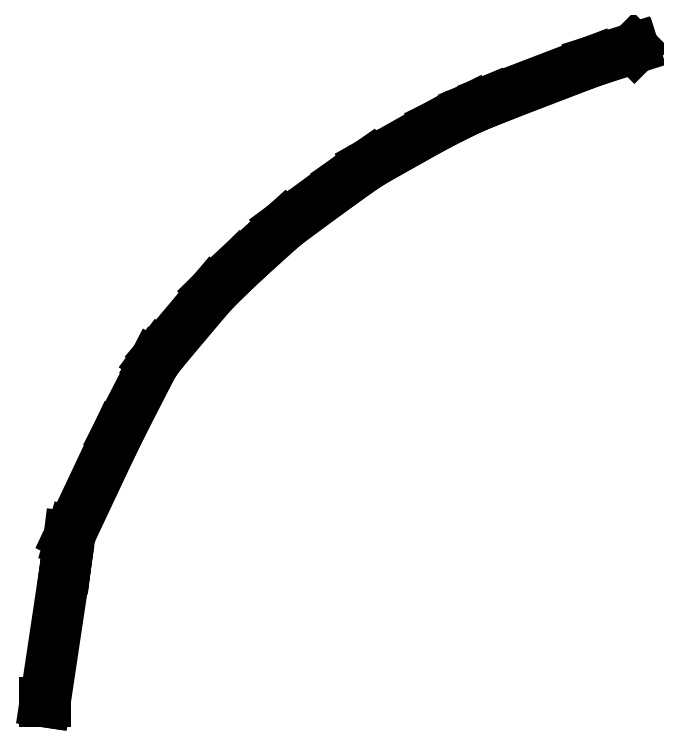
<metadata>
{"format":"dxf","ext":"dxf","renderer":"ezdxf+matplotlib","layout":"modelspace","background":"white","min_lineweight":24,"dpi":150}
</metadata>
<code>
0
SECTION
2
ENTITIES
0
LINE
8
0
10
-21.89
20
2.789
11
-21.89
21
2.807
0
LINE
8
0
10
-21.89
20
2.807
11
-21.84
21
3.221
0
LINE
8
0
10
-21.84
20
3.221
11
-21.79
21
3.37
0
LINE
8
0
10
-21.79
20
3.37
11
-21.02
21
5.019
0
LINE
8
0
10
-21.02
20
5.019
11
-21.01
21
5.035
0
LINE
8
0
10
-21.01
20
5.035
11
-20.41
21
6.206
0
LINE
8
0
10
-20.41
20
6.206
11
-20.36
21
6.275
0
LINE
8
0
10
-20.36
20
6.275
11
-20.29
21
6.37
0
LINE
8
0
10
-20.29
20
6.37
11
-20.27
21
6.393
0
LINE
8
0
10
-20.27
20
6.393
11
-19.41
21
7.418
0
LINE
8
0
10
-19.41
20
7.418
11
-19.38
21
7.452
0
LINE
8
0
10
-19.38
20
7.452
11
-18.95
21
7.875
0
LINE
8
0
10
-18.95
20
7.875
11
-18.93
21
7.889
0
LINE
8
0
10
-18.93
20
7.889
11
-18.2
21
8.546
0
LINE
8
0
10
-18.2
20
8.546
11
-18.17
21
8.577
0
LINE
8
0
10
-18.17
20
8.577
11
-17.16
21
9.322
0
LINE
8
0
10
-17.16
20
9.322
11
-17.15
21
9.329
0
LINE
8
0
10
-17.15
20
9.329
11
-16.77
21
9.591
0
LINE
8
0
10
-16.77
20
9.591
11
-16.73
21
9.616
0
LINE
8
0
10
-16.73
20
9.616
11
-15.6
21
10.25
0
LINE
8
0
10
-15.6
20
10.25
11
-15.57
21
10.27
0
LINE
8
0
10
-15.57
20
10.27
11
-15.05
21
10.53
0
LINE
8
0
10
-15.05
20
10.53
11
-15.02
21
10.54
0
LINE
8
0
10
-15.02
20
10.54
11
-14.72
21
10.67
0
LINE
8
0
10
-14.72
20
10.67
11
-14.7
21
10.67
0
LINE
8
0
10
-14.7
20
10.67
11
-12.97
21
11.34
0
LINE
8
0
10
-12.97
20
11.34
11
-12.94
21
11.35
0
LINE
8
0
10
-12.94
20
11.35
11
-12.26
21
11.57
0
LINE
8
0
10
-12.26
20
11.57
11
-12.27
21
11.58
0
LINE
8
0
10
-12.27
20
11.58
11
-12.96
21
11.36
0
LINE
8
0
10
-12.96
20
11.36
11
-14.72
21
10.69
0
LINE
8
0
10
-14.72
20
10.69
11
-15.04
21
10.55
0
LINE
8
0
10
-15.04
20
10.55
11
-15.6
21
10.28
0
LINE
8
0
10
-15.6
20
10.28
11
-16.76
21
9.621
0
LINE
8
0
10
-16.76
20
9.621
11
-17.16
21
9.342
0
LINE
8
0
10
-17.16
20
9.342
11
-18.2
21
8.578
0
LINE
8
0
10
-18.2
20
8.578
11
-18.95
21
7.897
0
LINE
8
0
10
-18.95
20
7.897
11
-19.41
21
7.45
0
LINE
8
0
10
-19.41
20
7.45
11
-20.3
21
6.394
0
LINE
8
0
10
-20.3
20
6.394
11
-20.41
21
6.253
0
LINE
8
0
10
-20.41
20
6.253
11
-21.03
21
5.036
0
LINE
8
0
10
-21.03
20
5.036
11
-21.85
21
3.305
0
LINE
8
0
10
-21.85
20
3.305
11
-21.91
21
2.807
0
LINE
8
0
10
-21.91
20
2.807
11
-21.91
21
2.794
0
LINE
8
0
10
-21.91
20
2.794
11
-22.25
21
0.49
0
LINE
8
0
10
-22.25
20
0.49
11
-22.23
21
0.49
0
LINE
8
0
10
-22.23
20
0.49
11
-21.89
21
2.789
0
ENDSEC
0
EOF

</code>
